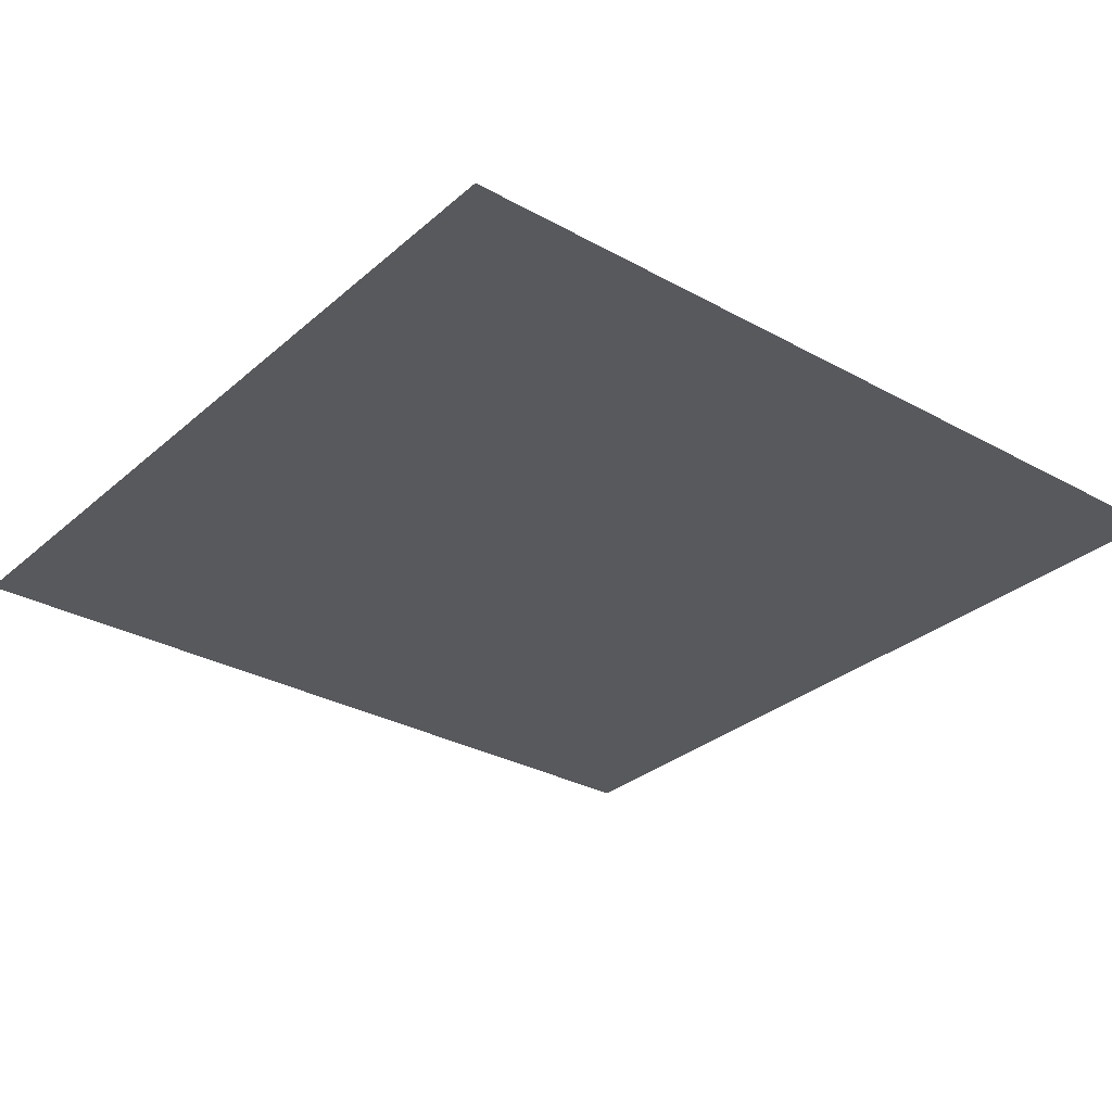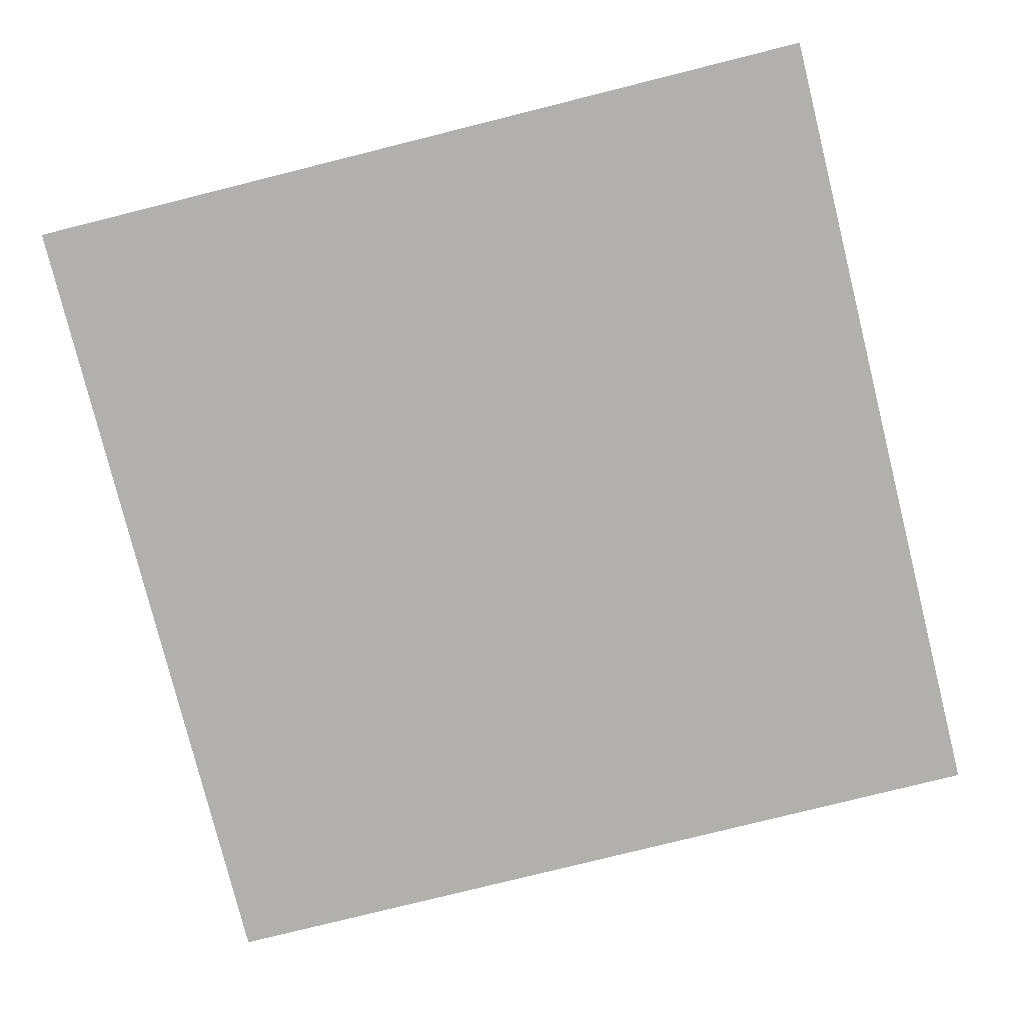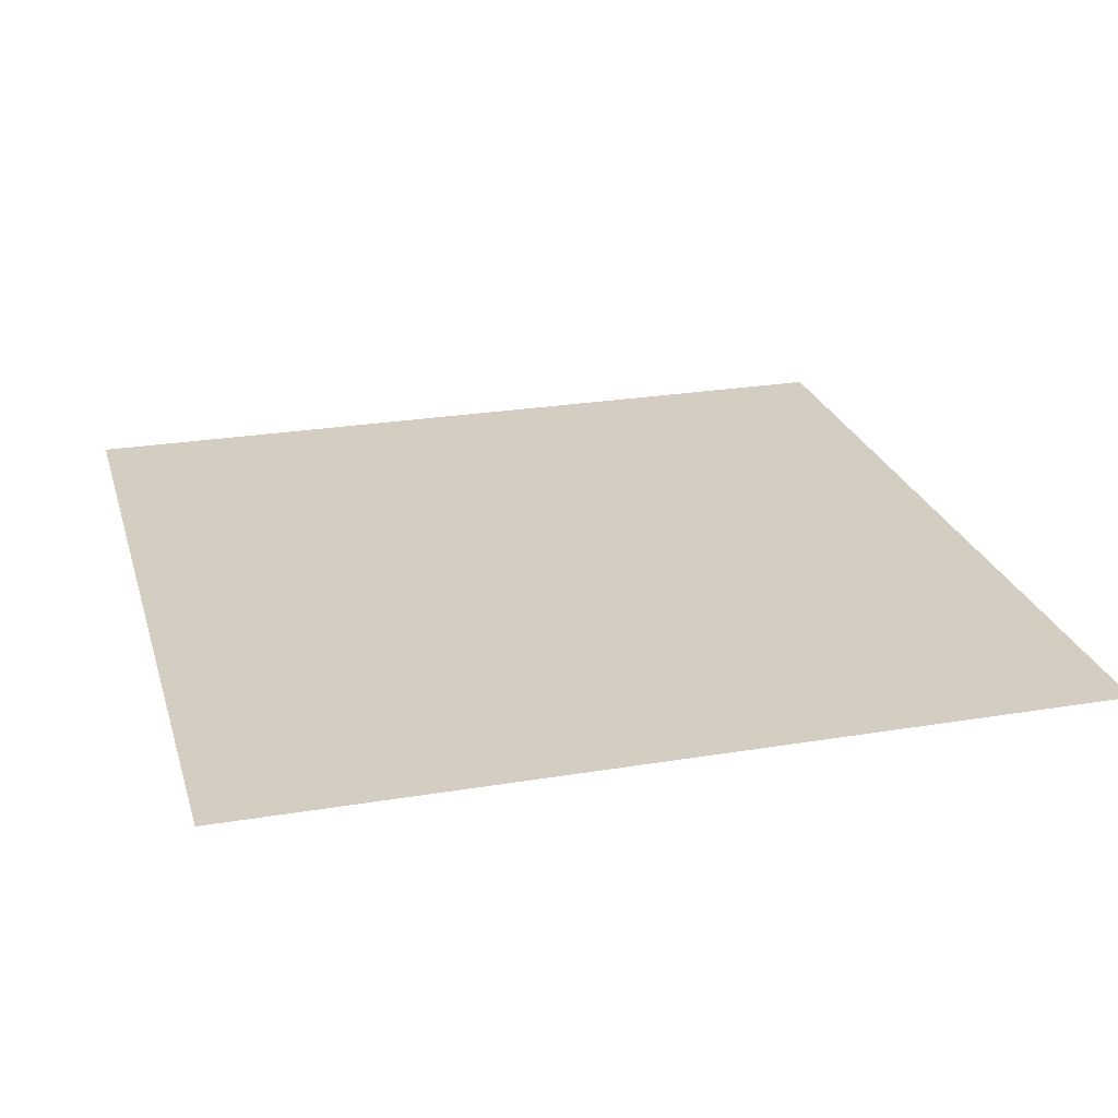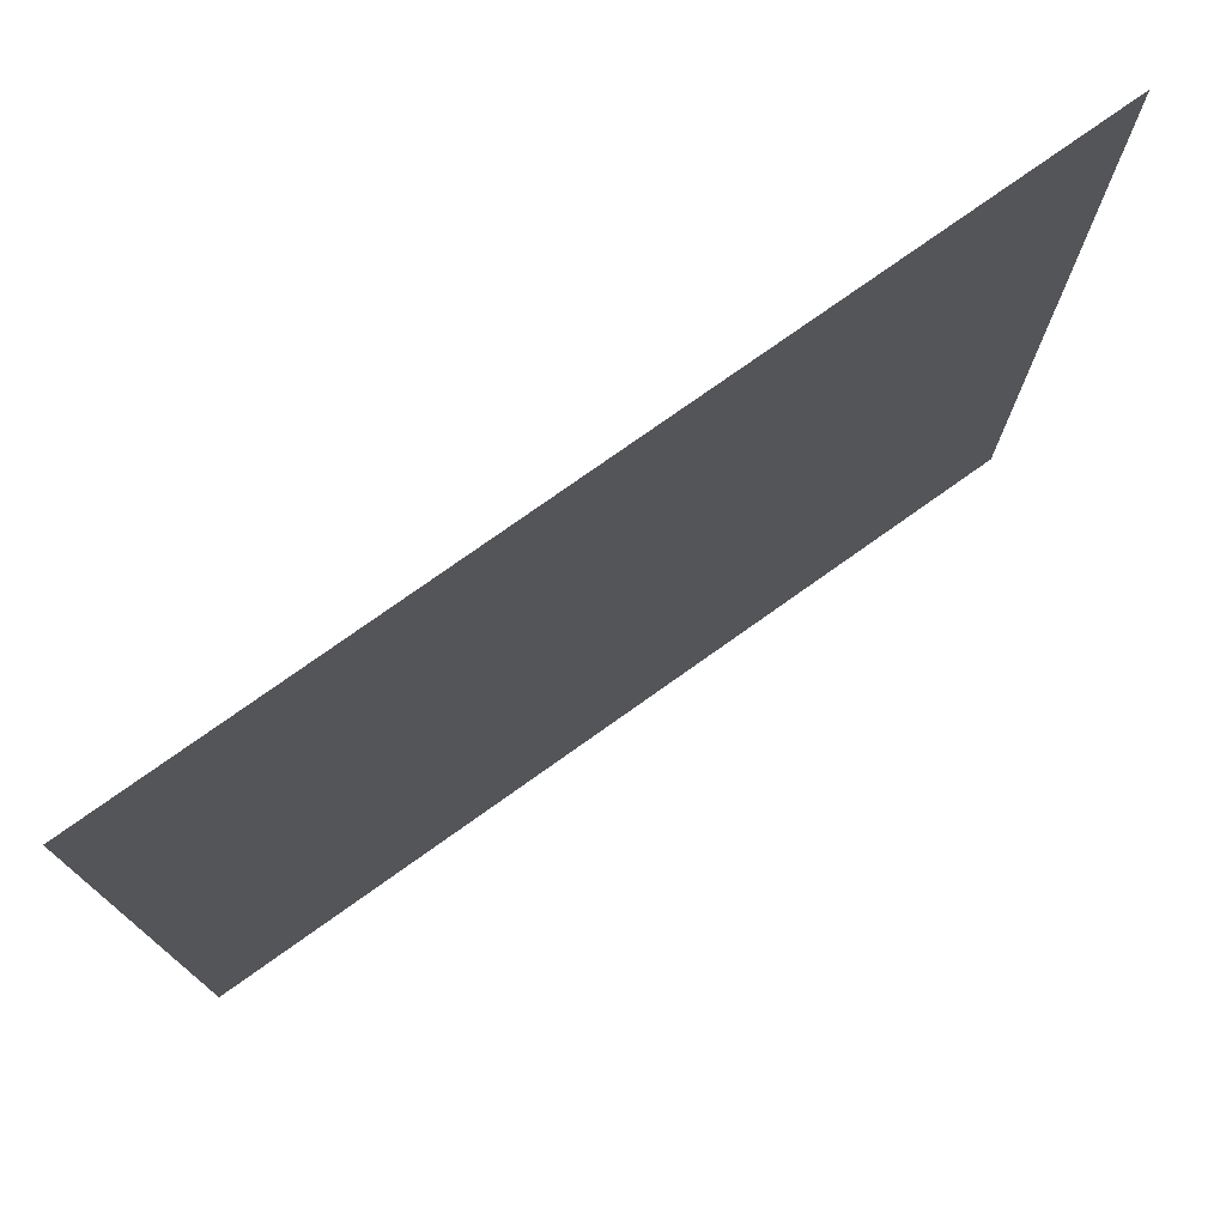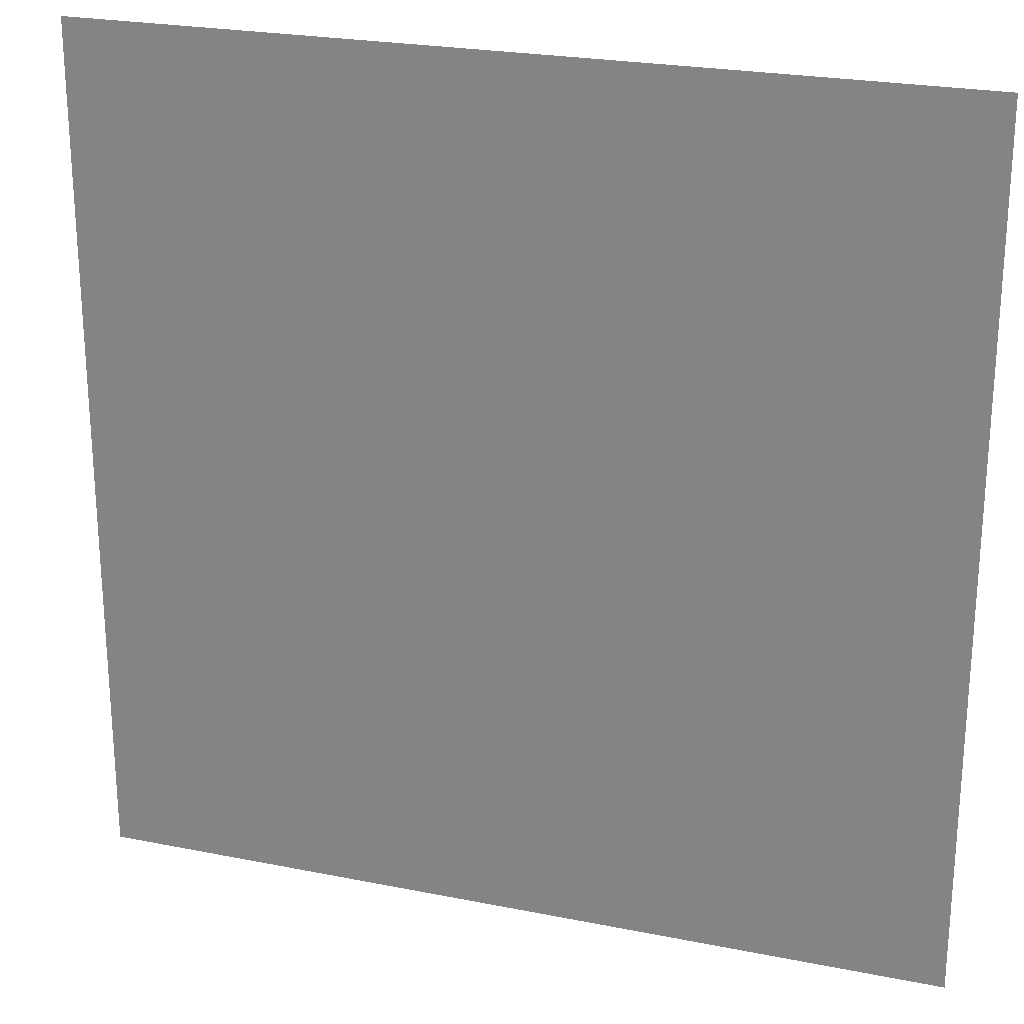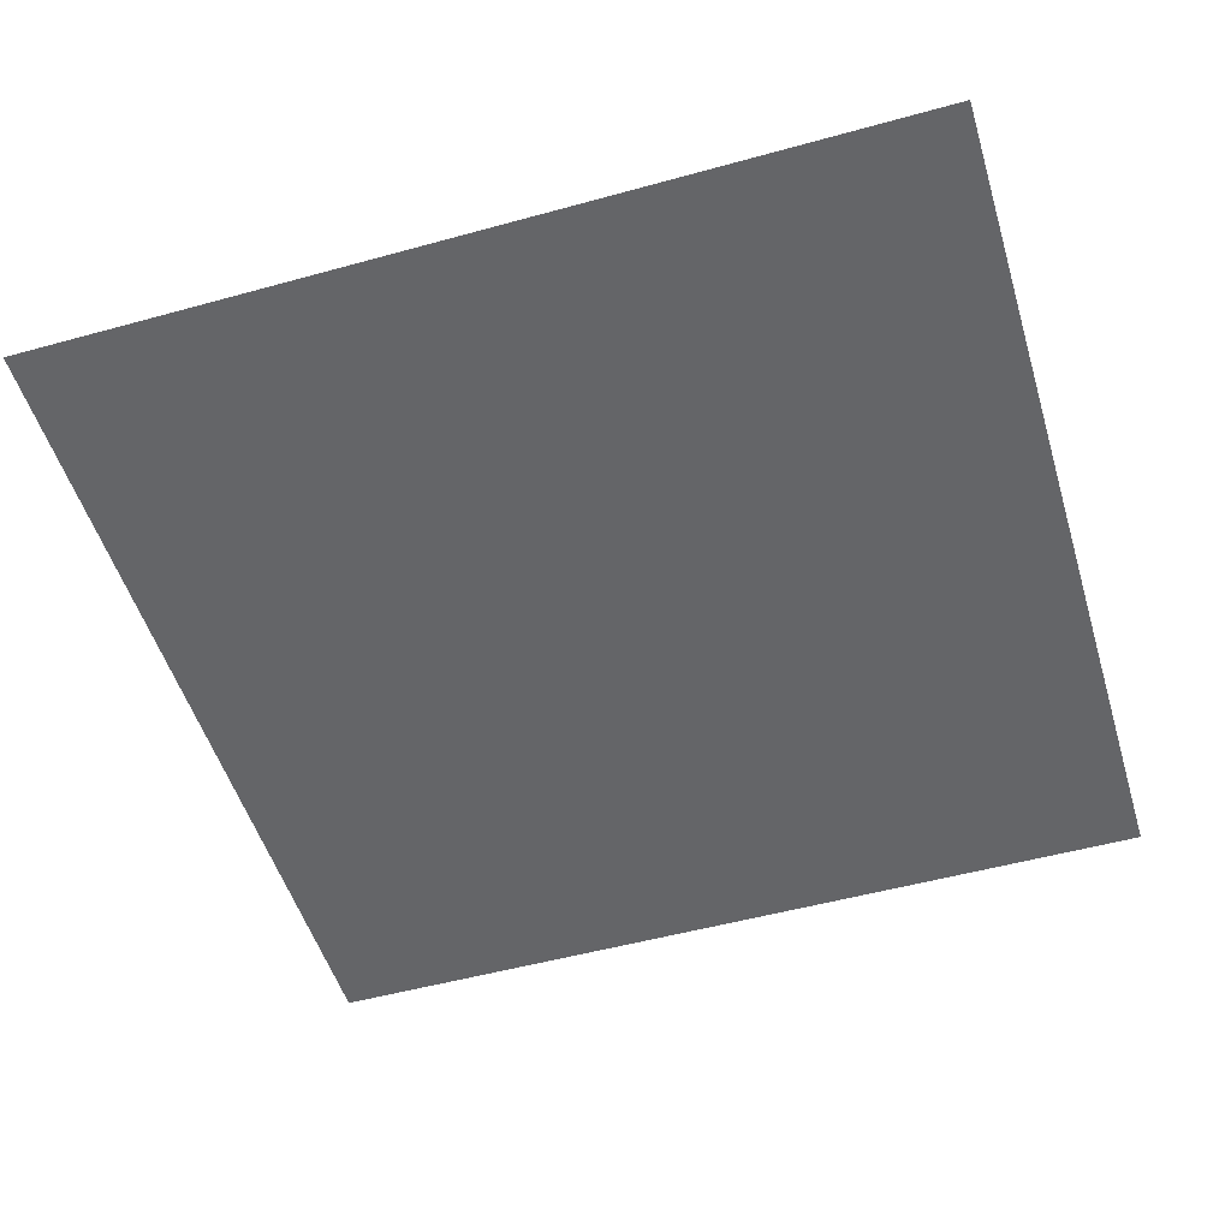
<metadata>
{"format":"obj","ext":"obj","renderer":"f3d","projection":"perspective","resolution":1024,"background":"white","views":[{"elev":-30.2,"azim":51.2,"up":"+Y"},{"elev":-78.7,"azim":14.0,"up":"+Y"},{"elev":24.9,"azim":164.8,"up":"+Y"},{"elev":76.6,"azim":144.6,"up":"+Z"},{"elev":23.9,"azim":18.5,"up":"+Z"},{"elev":-51.5,"azim":-163.3,"up":"+Y"}]}
</metadata>
<code>
o Grid_Grid.029_Grid_Grid.018
v 0.5 -0 0.5
v -0.5 0 -0.5
v 0.5 0 -0.5
v -0.5 -0 0.5
f 1 3 2 4

</code>
